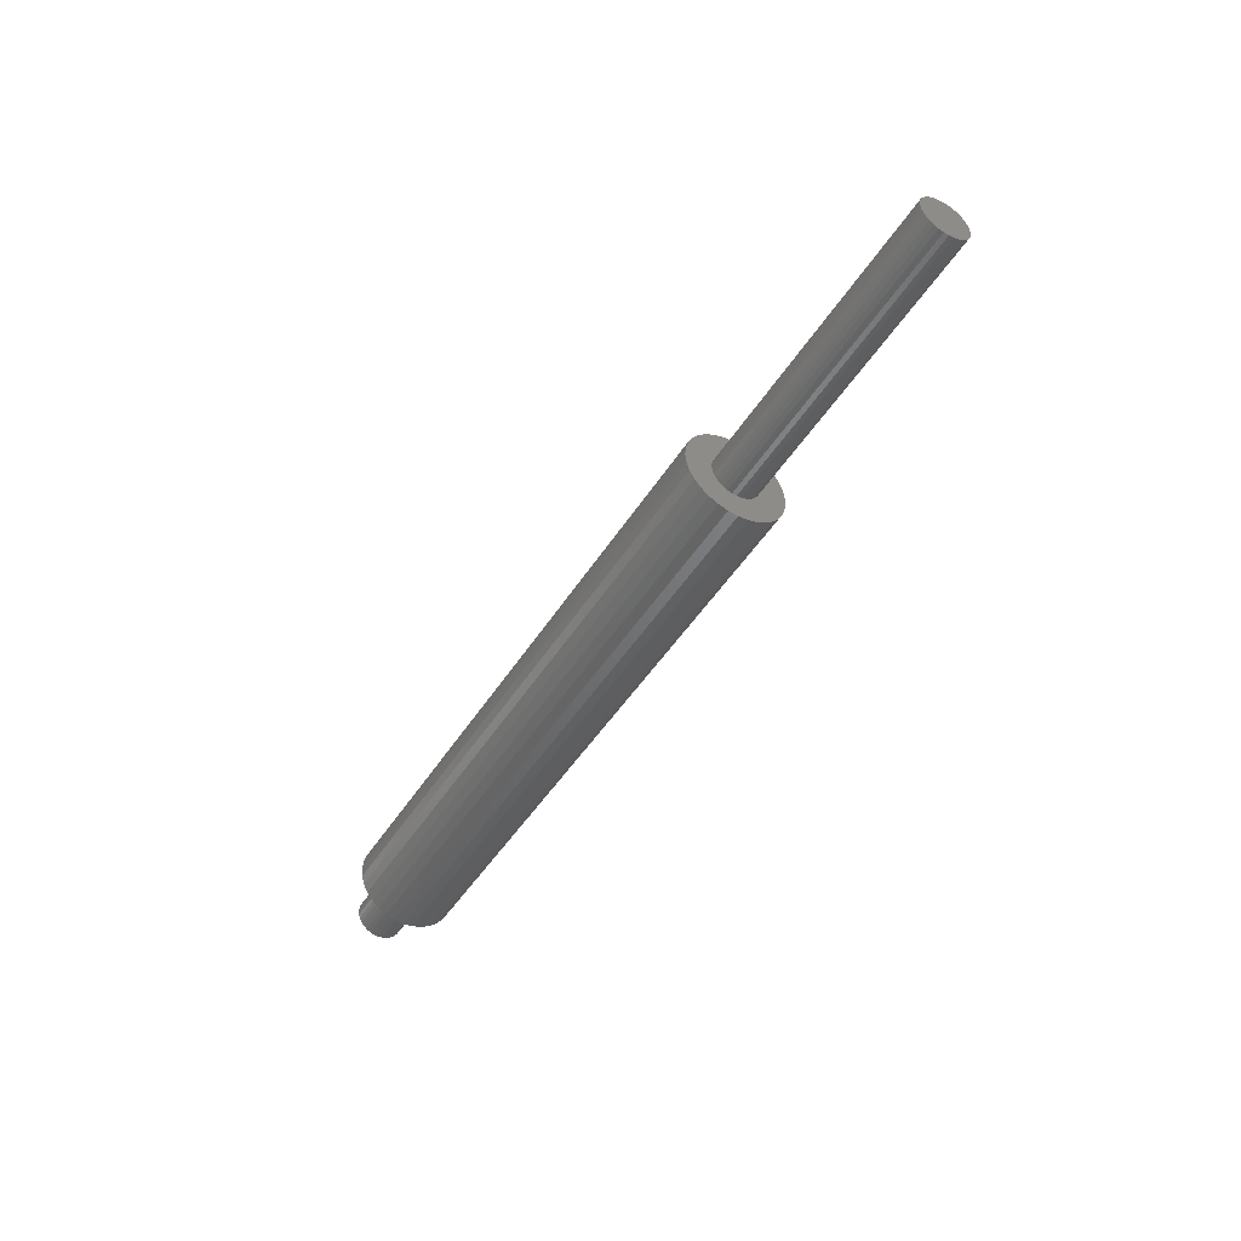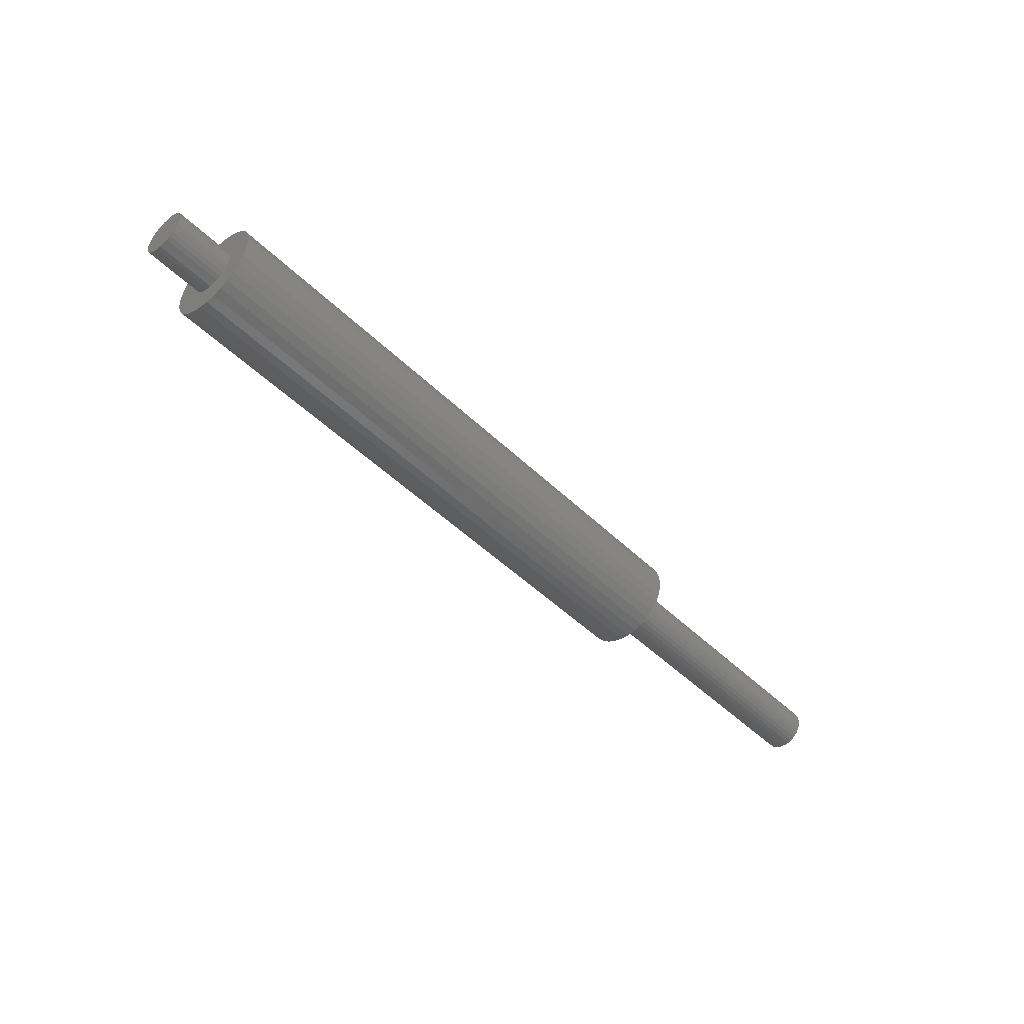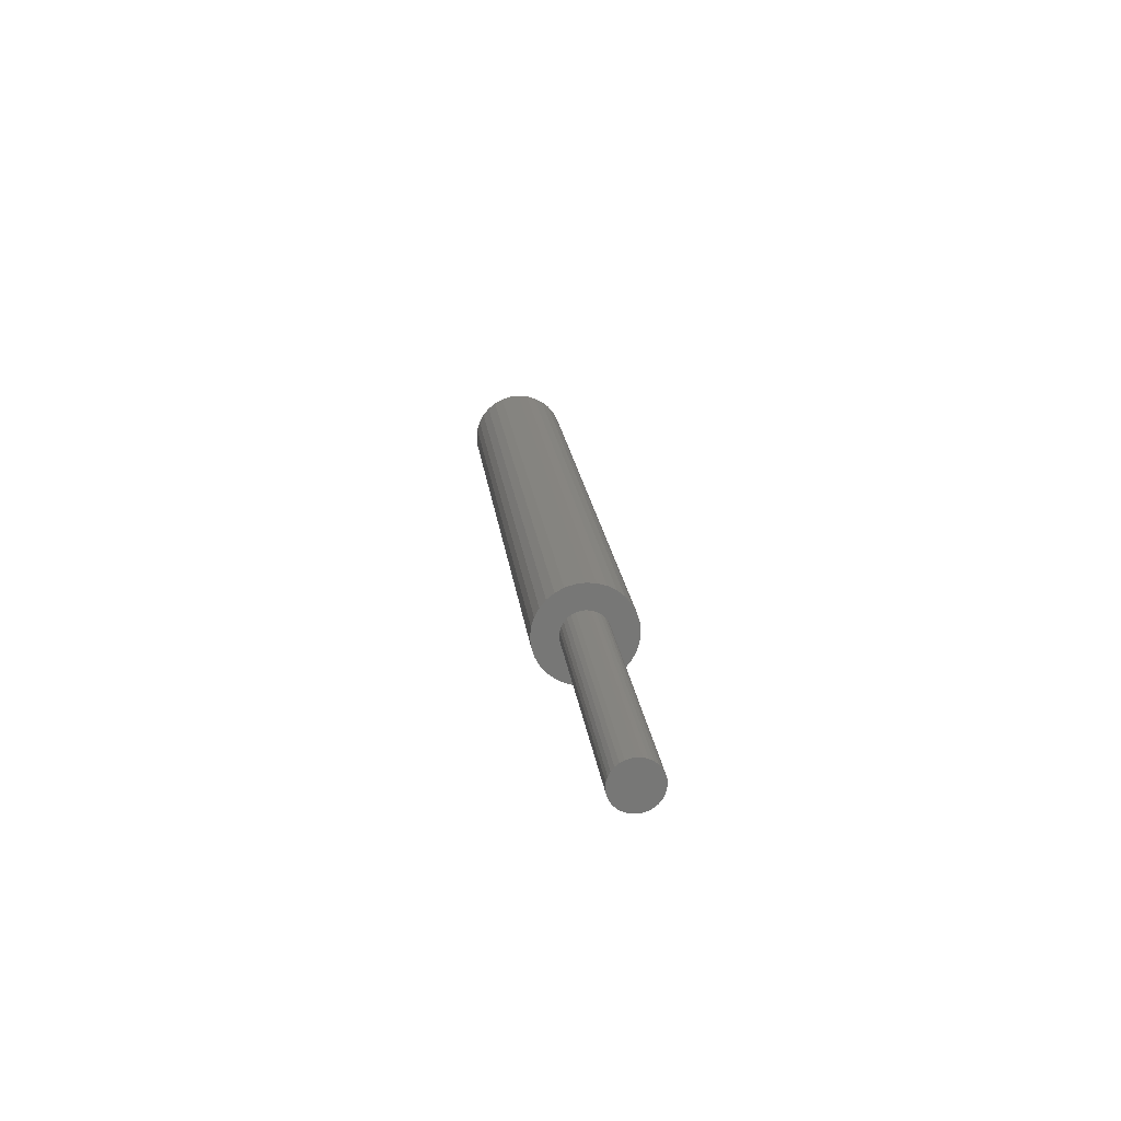
<metadata>
{"format":"stl","ext":"stl","renderer":"f3d","projection":"perspective","resolution":1024,"background":"white","views":[{"elev":-47.3,"azim":59.3,"up":"+Z"},{"elev":-48.5,"azim":-47.0,"up":"+Y"},{"elev":20.7,"azim":83.2,"up":"+Y"}]}
</metadata>
<code>
# stl→obj: 320 verts, 628 faces
v 0.09375 0.01133 0.01116
v 0.09375 -0.011 0.01116
v 0.09375 -0.01296 0.008772
v 0.09375 0.01329 0.008772
v 0.09375 -0.01442 0.006042
v 0.09375 0.01475 0.006042
v 0.09375 0.01475 -0.006042
v 0.09375 -0.01296 -0.008772
v 0.09375 0.01329 -0.008772
v 0.09375 -0.011 -0.01116
v 0.09375 0.01133 -0.01116
v 0.09375 -0.008608 -0.01313
v 0.09375 0.008937 -0.01313
v 0.09375 -0.005878 -0.01459
v 0.09375 -0.002916 -0.01549
v 0.09375 0.006207 -0.01459
v 0.09375 0.0001645 -0.01579
v 0.09375 0.003245 -0.01549
v 0.09375 0.008937 0.01313
v 0.09375 0.006207 0.01459
v 0.09375 0.003245 0.01549
v 0.09375 0.0001645 0.01579
v 0.09375 -0.002916 0.01549
v 0.09375 -0.005878 0.01459
v 0.09375 -0.008608 0.01313
v 0.09375 0.01565 0.00308
v 0.09375 -0.01532 0.00308
v 0.09375 0.01595 -1.934e-18
v 0.09375 -0.01562 1.934e-18
v 0.09375 0.01565 -0.00308
v 0.09375 -0.01532 -0.00308
v 0.09375 -0.01442 -0.006042
v 0 -0.01296 0.008772
v 0 -0.011 0.01116
v 0 0.01133 0.01116
v 0 0.01329 0.008772
v 0 -0.01442 0.006042
v 0 0.01475 0.006042
v 0 0.01329 -0.008772
v 0 -0.01296 -0.008772
v 0 0.01475 -0.006042
v 0 -0.011 -0.01116
v 0 0.01133 -0.01116
v 0 -0.008608 -0.01313
v 0 0.008937 -0.01313
v 0 -0.005878 -0.01459
v 0 -0.002916 -0.01549
v 0 0.006207 -0.01459
v 0 0.0001645 -0.01579
v 0 0.003245 -0.01549
v 0 0.008937 0.01313
v 0 -0.008608 0.01313
v 0 -0.005878 0.01459
v 0 -0.002916 0.01549
v 0 0.0001645 0.01579
v 0 0.003245 0.01549
v 0 0.006207 0.01459
v 0 -0.01442 -0.006042
v 0 -0.01532 -0.00308
v 0 0.01565 -0.00308
v 0 -0.01562 1.934e-18
v 0 0.01595 -1.934e-18
v 0 -0.01532 0.00308
v 0 0.01565 0.00308
v 0.7656 0.0004934 0.03043
v 0.7656 -0.005443 0.02984
v 0.7656 -0.01115 0.02811
v 0.7656 0.00643 0.02984
v 0.7656 0.01214 0.02811
v 0.7656 -0.01641 0.0253
v 0.7656 0.0174 0.0253
v 0.7656 -0.02102 0.02152
v 0.7656 0.02201 0.02152
v 0.7656 -0.02481 0.0169
v 0.7656 0.02579 0.0169
v 0.7656 -0.02762 0.01164
v 0.7656 0.0286 0.01164
v 0.7656 -0.02935 0.005936
v 0.7656 0.03034 0.005936
v 0.7656 0.03034 -0.005936
v 0.7656 -0.02762 -0.01164
v 0.7656 0.0286 -0.01164
v 0.7656 -0.02481 -0.0169
v 0.7656 0.02579 -0.0169
v 0.7656 -0.02102 -0.02152
v 0.7656 0.02201 -0.02152
v 0.7656 -0.01641 -0.0253
v 0.7656 0.0174 -0.0253
v 0.7656 -0.01115 -0.02811
v 0.7656 0.01214 -0.02811
v 0.7656 -0.005443 -0.02984
v 0.7656 0.0004934 -0.03043
v 0.7656 0.00643 -0.02984
v 0.7656 0.03092 -1.222e-17
v 0.7656 -0.02993 1.014e-17
v 0.7656 -0.02935 -0.005936
v 0.3906 0.03092 -7.372e-17
v 0.3906 0.03034 -0.005936
v 0.3906 0.0286 -0.01164
v 0.3906 0.02579 -0.0169
v 0.3906 0.02201 -0.02152
v 0.3906 0.0174 -0.0253
v 0.3906 0.01214 -0.02811
v 0.3906 0.00643 -0.02984
v 0.3906 0.0004934 -0.03043
v 0.3906 -0.005443 -0.02984
v 0.3906 -0.01115 -0.02811
v 0.3906 -0.01641 -0.0253
v 0.3906 -0.02102 -0.02152
v 0.3906 -0.02481 -0.0169
v 0.3906 -0.02762 -0.01164
v 0.3906 -0.02935 -0.005936
v 0.3906 -0.02993 1.014e-17
v 0.3906 -0.02935 0.005936
v 0.3906 -0.02762 0.01164
v 0.3906 -0.02481 0.0169
v 0.3906 -0.02102 0.02152
v 0.3906 -0.01641 0.0253
v 0.3906 -0.01115 0.02811
v 0.3906 -0.005443 0.02984
v 0.3906 0.0004934 0.03043
v 0.3906 0.00643 0.02984
v 0.3906 0.01214 0.02811
v 0.3906 0.0174 0.0253
v 0.3906 0.02201 0.02152
v 0.3906 0.02579 0.0169
v 0.3906 0.0286 0.01164
v 0.3906 0.03034 0.005936
v 0.3906 -0.06218 0.01248
v 0.3906 -0.06218 -0.01248
v 0.3906 -0.05853 -0.02448
v 0.3906 0.06333 0.01248
v 0.3906 0.06333 -0.01248
v 0.3906 0.05969 -0.02448
v 0.3906 0.05377 -0.03555
v 0.3906 0.06456 -2.297e-17
v 0.3906 -0.0634 2.404e-17
v 0.3906 0.05377 0.03555
v 0.3906 0.04582 0.04524
v 0.3906 0.03612 0.0532
v 0.3906 0.02506 0.05911
v 0.3906 0.01306 0.06275
v 0.3906 0.0005757 0.06398
v 0.3906 -0.01191 0.06275
v 0.3906 -0.02391 0.05911
v 0.3906 -0.03497 0.0532
v 0.3906 -0.04467 0.04524
v 0.3906 -0.05262 0.03555
v 0.3906 -0.05853 0.02448
v 0.3906 -0.05262 -0.03555
v 0.3906 -0.04467 -0.04524
v 0.3906 -0.03497 -0.0532
v 0.3906 -0.02391 -0.05911
v 0.3906 -0.01191 -0.06275
v 0.3906 0.0005757 -0.06398
v 0.3906 0.01306 -0.06275
v 0.3906 0.02506 -0.05911
v 0.3906 0.03612 -0.0532
v 0.3906 0.04582 -0.04524
v 0.3906 0.05969 0.02448
v -0.3906 0.06456 -3.864e-17
v -0.3906 0.06333 -0.01248
v -0.3906 0.05969 -0.02448
v -0.3906 0.05377 -0.03555
v -0.3906 0.04582 -0.04524
v -0.3906 0.03612 -0.0532
v -0.3906 0.02506 -0.05911
v -0.3906 0.01306 -0.06275
v -0.3906 0.0005757 -0.06398
v -0.3906 -0.01191 -0.06275
v -0.3906 -0.02391 -0.05911
v -0.3906 -0.03497 -0.0532
v -0.3906 -0.04467 -0.04524
v -0.3906 -0.05262 -0.03555
v -0.3906 -0.05853 -0.02448
v -0.3906 -0.06218 -0.01248
v -0.3906 -0.0634 2.404e-17
v -0.3906 -0.06218 0.01248
v -0.3906 -0.05853 0.02448
v -0.3906 -0.05262 0.03555
v -0.3906 -0.04467 0.04524
v -0.3906 -0.03497 0.0532
v -0.3906 -0.02391 0.05911
v -0.3906 -0.01191 0.06275
v -0.3906 0.0005757 0.06398
v -0.3906 0.01306 0.06275
v -0.3906 0.02506 0.05911
v -0.3906 0.03612 0.0532
v -0.3906 0.04582 0.04524
v -0.3906 0.05377 0.03555
v -0.3906 0.05969 0.02448
v -0.3906 0.06333 0.01248
v -0.3906 -0.02762 0.01164
v -0.3906 -0.02481 0.0169
v -0.3906 -0.02935 0.005936
v -0.3906 -0.02762 -0.01164
v -0.3906 -0.02935 -0.005936
v -0.3906 -0.02481 -0.0169
v -0.3906 -0.02102 -0.02152
v -0.3906 -0.01641 -0.0253
v -0.3906 0.03034 0.005936
v -0.3906 0.0286 0.01164
v -0.3906 0.03092 -1.222e-17
v -0.3906 0.0286 -0.01164
v -0.3906 0.03034 -0.005936
v -0.3906 0.02579 -0.0169
v -0.3906 0.02201 -0.02152
v -0.3906 0.0174 -0.0253
v -0.3906 0.01214 -0.02811
v -0.3906 0.00643 -0.02984
v -0.3906 -0.02993 1.014e-17
v -0.3906 0.0004934 0.03043
v -0.3906 0.00643 0.02984
v -0.3906 -0.005443 0.02984
v -0.3906 -0.01115 0.02811
v -0.3906 -0.01641 0.0253
v -0.3906 -0.02102 0.02152
v -0.3906 -0.01115 -0.02811
v -0.3906 -0.005443 -0.02984
v -0.3906 0.0004934 -0.03043
v -0.3906 0.0174 0.0253
v -0.3906 0.01214 0.02811
v -0.3906 0.02579 0.0169
v -0.3906 0.02201 0.02152
v -0.4688 0.03092 -7.372e-17
v -0.4688 0.03034 -0.005936
v -0.4688 0.0286 -0.01164
v -0.4688 0.02579 -0.0169
v -0.4688 0.02201 -0.02152
v -0.4688 0.0174 -0.0253
v -0.4688 0.01214 -0.02811
v -0.4688 0.00643 -0.02984
v -0.4688 0.0004934 -0.03043
v -0.4688 -0.005443 -0.02984
v -0.4688 -0.01115 -0.02811
v -0.4688 -0.01641 -0.0253
v -0.4688 -0.02102 -0.02152
v -0.4688 -0.02481 -0.0169
v -0.4688 -0.02762 -0.01164
v -0.4688 -0.02935 -0.005936
v -0.4688 -0.02993 1.014e-17
v -0.4688 -0.02935 0.005936
v -0.4688 -0.02762 0.01164
v -0.4688 -0.02481 0.0169
v -0.4688 -0.02102 0.02152
v -0.4688 -0.01641 0.0253
v -0.4688 -0.01115 0.02811
v -0.4688 -0.005443 0.02984
v -0.4688 0.0004934 0.03043
v -0.4688 0.00643 0.02984
v -0.4688 0.01214 0.02811
v -0.4688 0.0174 0.0253
v -0.4688 0.02201 0.02152
v -0.4688 0.02579 0.0169
v -0.4688 0.0286 0.01164
v -0.4688 0.03034 0.005936
v 0.3594 -0.01195 0.03024
v 0.3594 -0.00581 0.0321
v 0.3594 0.0005757 0.03273
v 0.3594 0.006961 0.0321
v 0.3594 0.0131 0.03024
v 0.3594 -0.01761 0.02721
v 0.3594 0.01876 0.02721
v 0.3594 -0.02257 0.02314
v 0.3594 0.02372 0.02314
v 0.3594 -0.02664 0.01818
v 0.3594 0.02779 0.01818
v 0.3594 -0.02966 0.01253
v 0.3594 0.03081 0.01253
v 0.3594 -0.03153 0.006385
v 0.3594 0.03268 0.006385
v 0.3594 0.03081 -0.01253
v 0.3594 -0.02966 -0.01253
v 0.3594 0.03268 -0.006385
v 0.3594 -0.02664 -0.01818
v 0.3594 0.02779 -0.01818
v 0.3594 -0.02257 -0.02314
v 0.3594 0.02372 -0.02314
v 0.3594 -0.01761 -0.02721
v 0.3594 0.01876 -0.02721
v 0.3594 -0.01195 -0.03024
v 0.3594 0.0131 -0.03024
v 0.3594 -0.00581 -0.0321
v 0.3594 0.0005757 -0.03273
v 0.3594 0.006961 -0.0321
v 0.3594 -0.03153 -0.006385
v 0.3594 -0.03215 1.064e-17
v 0.3594 0.03331 -1.34e-17
v -0.3594 0.0005757 -0.03273
v -0.3594 0.006961 -0.0321
v -0.3594 0.0131 -0.03024
v -0.3594 0.01876 -0.02721
v -0.3594 0.02372 -0.02314
v -0.3594 0.02779 -0.01818
v -0.3594 0.03081 -0.01253
v -0.3594 0.03268 -0.006385
v -0.3594 0.03331 -2.142e-17
v -0.3594 -0.00581 -0.0321
v -0.3594 -0.01195 -0.03024
v -0.3594 -0.01761 -0.02721
v -0.3594 -0.02257 -0.02314
v -0.3594 -0.02664 -0.01818
v -0.3594 -0.02966 -0.01253
v -0.3594 -0.03153 -0.006385
v -0.3594 -0.03215 1.064e-17
v -0.3594 0.0005757 0.03273
v -0.3594 -0.00581 0.0321
v -0.3594 -0.01195 0.03024
v -0.3594 -0.01761 0.02721
v -0.3594 -0.02257 0.02314
v -0.3594 -0.02664 0.01818
v -0.3594 -0.02966 0.01253
v -0.3594 -0.03153 0.006385
v -0.3594 0.006961 0.0321
v -0.3594 0.0131 0.03024
v -0.3594 0.01876 0.02721
v -0.3594 0.02372 0.02314
v -0.3594 0.02779 0.01818
v -0.3594 0.03081 0.01253
v -0.3594 0.03268 0.006385
f 1 2 3
f 1 3 4
f 4 3 5
f 4 5 6
f 7 8 9
f 9 8 10
f 9 10 11
f 11 10 12
f 11 12 13
f 12 14 13
f 13 14 15
f 13 15 16
f 15 17 16
f 16 17 18
f 19 20 21
f 19 21 22
f 19 22 23
f 19 23 24
f 19 24 25
f 19 25 2
f 19 2 1
f 6 5 26
f 26 5 27
f 26 27 28
f 28 27 29
f 28 29 30
f 30 29 31
f 30 31 7
f 7 31 32
f 7 32 8
f 33 34 35
f 36 33 35
f 37 33 36
f 38 37 36
f 39 40 41
f 42 40 39
f 43 42 39
f 44 42 43
f 45 44 43
f 45 46 44
f 47 46 45
f 48 47 45
f 48 49 47
f 50 49 48
f 51 35 34
f 51 34 52
f 51 52 53
f 51 53 54
f 51 54 55
f 51 55 56
f 51 56 57
f 40 58 41
f 41 58 59
f 41 59 60
f 60 59 61
f 60 61 62
f 62 61 63
f 62 63 64
f 64 63 37
f 64 37 38
f 62 28 60
f 60 28 30
f 60 30 41
f 41 30 7
f 41 7 39
f 39 7 9
f 39 9 43
f 43 9 11
f 43 11 45
f 45 11 13
f 45 13 48
f 48 13 16
f 48 16 50
f 50 16 18
f 50 18 49
f 49 18 17
f 49 17 47
f 47 17 15
f 47 15 46
f 46 15 14
f 46 14 44
f 44 14 12
f 44 12 42
f 42 12 10
f 42 10 40
f 40 10 8
f 40 8 58
f 58 8 32
f 58 32 59
f 59 32 31
f 59 31 61
f 61 31 29
f 61 29 63
f 63 29 27
f 63 27 37
f 37 27 5
f 37 5 33
f 33 5 3
f 33 3 34
f 34 3 2
f 34 2 52
f 52 2 25
f 52 25 53
f 53 25 24
f 53 24 54
f 54 24 23
f 54 23 55
f 55 23 22
f 55 22 56
f 56 22 21
f 56 21 57
f 57 21 20
f 57 20 51
f 51 20 19
f 51 19 35
f 35 19 1
f 35 1 36
f 36 1 4
f 36 4 38
f 38 4 6
f 38 6 64
f 64 6 26
f 64 26 62
f 62 26 28
f 65 66 67
f 68 65 67
f 68 67 69
f 69 67 70
f 69 70 71
f 71 70 72
f 71 72 73
f 73 72 74
f 73 74 75
f 75 74 76
f 75 76 77
f 77 76 78
f 77 78 79
f 80 81 82
f 82 81 83
f 82 83 84
f 84 83 85
f 84 85 86
f 86 85 87
f 86 87 88
f 88 87 89
f 88 89 90
f 90 89 91
f 90 91 92
f 90 92 93
f 79 78 94
f 94 78 95
f 94 95 80
f 80 95 96
f 80 96 81
f 97 94 98
f 98 94 80
f 98 80 99
f 99 80 82
f 99 82 100
f 100 82 84
f 100 84 101
f 101 84 86
f 101 86 102
f 102 86 88
f 102 88 103
f 103 88 90
f 103 90 104
f 104 90 93
f 104 93 105
f 105 93 92
f 105 92 106
f 106 92 91
f 106 91 107
f 107 91 89
f 107 89 108
f 108 89 87
f 108 87 109
f 109 87 85
f 109 85 110
f 110 85 83
f 110 83 111
f 111 83 81
f 111 81 112
f 112 81 96
f 112 96 113
f 113 96 95
f 113 95 114
f 114 95 78
f 114 78 115
f 115 78 76
f 115 76 116
f 116 76 74
f 116 74 117
f 117 74 72
f 117 72 118
f 118 72 70
f 118 70 119
f 119 70 67
f 119 67 120
f 120 67 66
f 120 66 121
f 121 66 65
f 121 65 122
f 122 65 68
f 122 68 123
f 123 68 69
f 123 69 124
f 124 69 71
f 124 71 125
f 125 71 73
f 125 73 126
f 126 73 75
f 126 75 127
f 127 75 77
f 127 77 128
f 128 77 79
f 128 79 97
f 97 79 94
f 116 129 115
f 114 115 129
f 112 130 111
f 110 111 130
f 130 131 110
f 109 110 131
f 109 131 108
f 132 127 128
f 97 132 128
f 133 98 99
f 133 99 100
f 133 100 134
f 134 100 101
f 134 101 102
f 134 102 103
f 134 103 135
f 135 103 104
f 136 132 97
f 136 97 98
f 136 98 133
f 137 130 112
f 137 112 113
f 137 113 114
f 137 114 129
f 121 122 138
f 121 138 139
f 121 139 140
f 121 140 141
f 121 141 142
f 121 142 143
f 121 143 144
f 121 144 145
f 121 145 146
f 121 146 147
f 121 147 148
f 148 149 119
f 148 119 120
f 148 120 121
f 149 129 116
f 149 116 117
f 149 117 118
f 149 118 119
f 150 151 105
f 150 105 106
f 150 106 107
f 150 107 108
f 150 108 131
f 105 151 152
f 105 152 153
f 105 153 154
f 105 154 155
f 105 155 156
f 105 156 157
f 105 157 158
f 105 158 159
f 105 159 135
f 105 135 104
f 138 122 123
f 138 123 124
f 138 124 160
f 160 124 125
f 160 125 126
f 160 126 127
f 160 127 132
f 161 136 162
f 162 136 133
f 162 133 163
f 163 133 134
f 163 134 164
f 164 134 135
f 164 135 165
f 165 135 159
f 165 159 166
f 166 159 158
f 166 158 167
f 167 158 157
f 167 157 168
f 168 157 156
f 168 156 169
f 169 156 155
f 169 155 170
f 170 155 154
f 170 154 171
f 171 154 153
f 171 153 172
f 172 153 152
f 172 152 173
f 173 152 151
f 173 151 174
f 174 151 150
f 174 150 175
f 175 150 131
f 175 131 176
f 176 131 130
f 176 130 177
f 177 130 137
f 177 137 178
f 178 137 129
f 178 129 179
f 179 129 149
f 179 149 180
f 180 149 148
f 180 148 181
f 181 148 147
f 181 147 182
f 182 147 146
f 182 146 183
f 183 146 145
f 183 145 184
f 184 145 144
f 184 144 185
f 185 144 143
f 185 143 186
f 186 143 142
f 186 142 187
f 187 142 141
f 187 141 188
f 188 141 140
f 188 140 189
f 189 140 139
f 189 139 190
f 190 139 138
f 190 138 191
f 191 138 160
f 191 160 192
f 192 160 132
f 192 132 161
f 161 132 136
f 193 178 194
f 178 193 195
f 196 176 197
f 176 196 198
f 198 175 176
f 175 198 199
f 200 175 199
f 201 202 192
f 201 192 203
f 204 205 162
f 206 204 162
f 163 206 162
f 207 206 163
f 208 207 163
f 209 208 163
f 164 209 163
f 210 209 164
f 177 178 195
f 177 195 211
f 177 211 197
f 177 197 176
f 161 162 205
f 161 205 203
f 161 203 192
f 212 180 181
f 212 181 182
f 212 182 183
f 212 183 184
f 212 184 185
f 212 185 186
f 212 186 187
f 212 187 188
f 212 188 189
f 212 189 190
f 212 190 213
f 180 212 214
f 180 214 215
f 180 215 179
f 179 215 216
f 179 216 217
f 179 217 194
f 179 194 178
f 174 175 200
f 174 200 218
f 174 218 219
f 174 219 220
f 174 220 173
f 220 210 164
f 220 164 165
f 220 165 166
f 220 166 167
f 220 167 168
f 220 168 169
f 220 169 170
f 220 170 171
f 220 171 172
f 220 172 173
f 190 191 221
f 190 221 222
f 190 222 213
f 191 192 202
f 191 202 223
f 191 223 224
f 191 224 221
f 225 203 226
f 226 203 205
f 226 205 227
f 227 205 204
f 227 204 228
f 228 204 206
f 228 206 229
f 229 206 207
f 229 207 230
f 230 207 208
f 230 208 231
f 231 208 209
f 231 209 232
f 232 209 210
f 232 210 233
f 233 210 220
f 233 220 234
f 234 220 219
f 234 219 235
f 235 219 218
f 235 218 236
f 236 218 200
f 236 200 237
f 237 200 199
f 237 199 238
f 238 199 198
f 238 198 239
f 239 198 196
f 239 196 240
f 240 196 197
f 240 197 241
f 241 197 211
f 241 211 242
f 242 211 195
f 242 195 243
f 243 195 193
f 243 193 244
f 244 193 194
f 244 194 245
f 245 194 217
f 245 217 246
f 246 217 216
f 246 216 247
f 247 216 215
f 247 215 248
f 248 215 214
f 248 214 249
f 249 214 212
f 249 212 250
f 250 212 213
f 250 213 251
f 251 213 222
f 251 222 252
f 252 222 221
f 252 221 253
f 253 221 224
f 253 224 254
f 254 224 223
f 254 223 255
f 255 223 202
f 255 202 256
f 256 202 201
f 256 201 225
f 225 201 203
f 247 248 249
f 247 249 250
f 251 247 250
f 246 247 251
f 252 246 251
f 245 246 252
f 253 245 252
f 244 245 253
f 254 244 253
f 243 244 254
f 255 243 254
f 242 243 255
f 256 242 255
f 227 239 226
f 238 239 227
f 228 238 227
f 237 238 228
f 229 237 228
f 236 237 229
f 230 236 229
f 235 236 230
f 231 235 230
f 234 235 231
f 233 234 231
f 232 233 231
f 239 240 226
f 226 240 241
f 226 241 225
f 225 241 242
f 225 242 256
f 257 258 259
f 257 259 260
f 261 257 260
f 262 257 261
f 263 262 261
f 264 262 263
f 265 264 263
f 266 264 265
f 267 266 265
f 268 266 267
f 269 268 267
f 270 268 269
f 271 270 269
f 272 273 274
f 275 273 272
f 276 275 272
f 277 275 276
f 278 277 276
f 279 277 278
f 280 279 278
f 281 279 280
f 282 281 280
f 283 281 282
f 284 283 282
f 285 284 282
f 273 286 274
f 274 286 287
f 274 287 288
f 288 287 270
f 288 270 271
f 289 285 290
f 290 285 282
f 290 282 291
f 291 282 280
f 291 280 292
f 292 280 278
f 292 278 293
f 293 278 276
f 293 276 294
f 294 276 272
f 294 272 295
f 295 272 274
f 295 274 296
f 296 274 288
f 296 288 297
f 285 289 284
f 284 289 298
f 284 298 283
f 283 298 299
f 283 299 281
f 281 299 300
f 281 300 279
f 279 300 301
f 279 301 277
f 277 301 302
f 277 302 275
f 275 302 303
f 275 303 273
f 273 303 304
f 273 304 286
f 286 304 305
f 286 305 287
f 306 258 307
f 307 258 257
f 307 257 308
f 308 257 262
f 308 262 309
f 309 262 264
f 309 264 310
f 310 264 266
f 310 266 311
f 311 266 268
f 311 268 312
f 312 268 270
f 312 270 313
f 313 270 287
f 313 287 305
f 258 306 259
f 259 306 314
f 259 314 260
f 260 314 315
f 260 315 261
f 261 315 316
f 261 316 263
f 263 316 317
f 263 317 265
f 265 317 318
f 265 318 267
f 267 318 319
f 267 319 269
f 269 319 320
f 269 320 271
f 271 320 297
f 271 297 288
f 306 307 308
f 314 306 308
f 314 308 315
f 315 308 309
f 315 309 316
f 316 309 310
f 316 310 317
f 317 310 311
f 317 311 318
f 318 311 312
f 318 312 319
f 319 312 313
f 319 313 320
f 296 303 295
f 295 303 302
f 295 302 294
f 294 302 301
f 294 301 293
f 293 301 300
f 293 300 292
f 292 300 299
f 292 299 291
f 291 299 298
f 291 298 289
f 291 289 290
f 320 313 297
f 297 313 305
f 297 305 296
f 296 305 304
f 296 304 303

</code>
